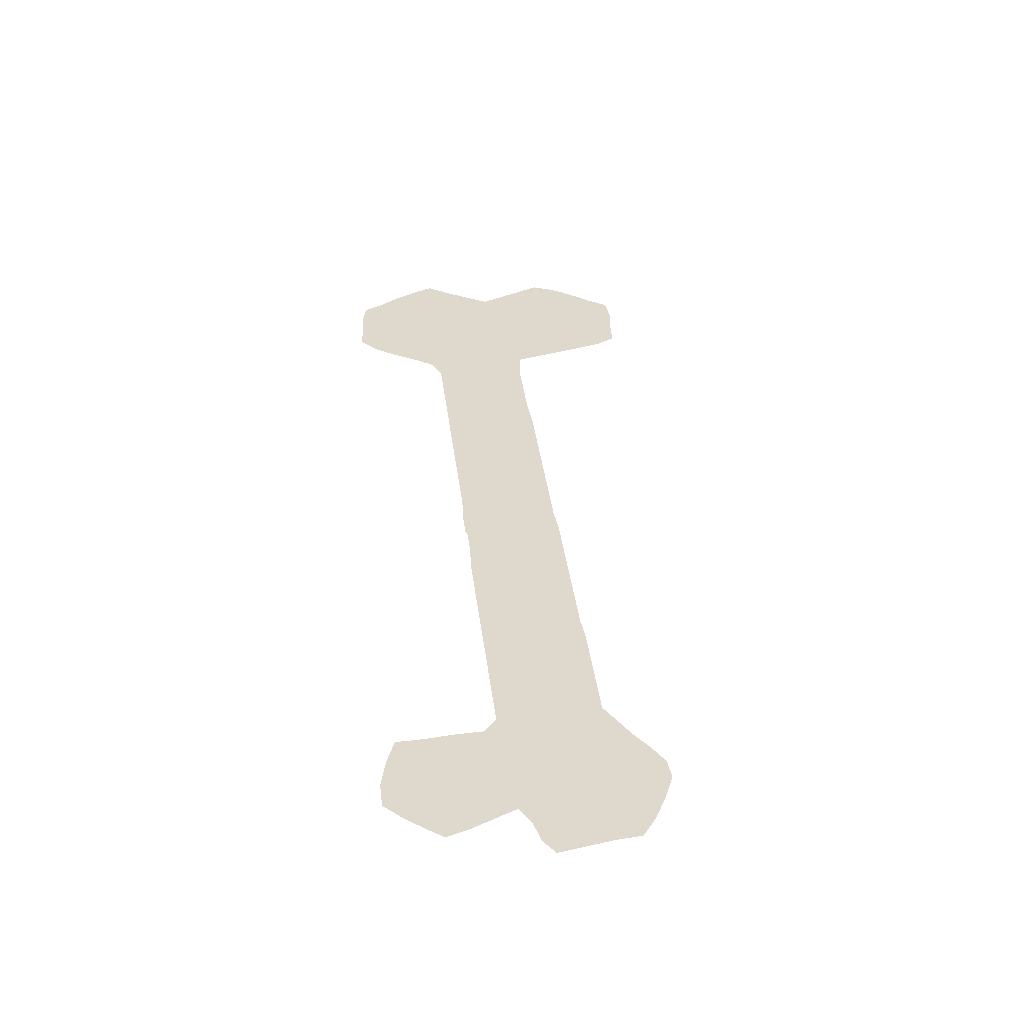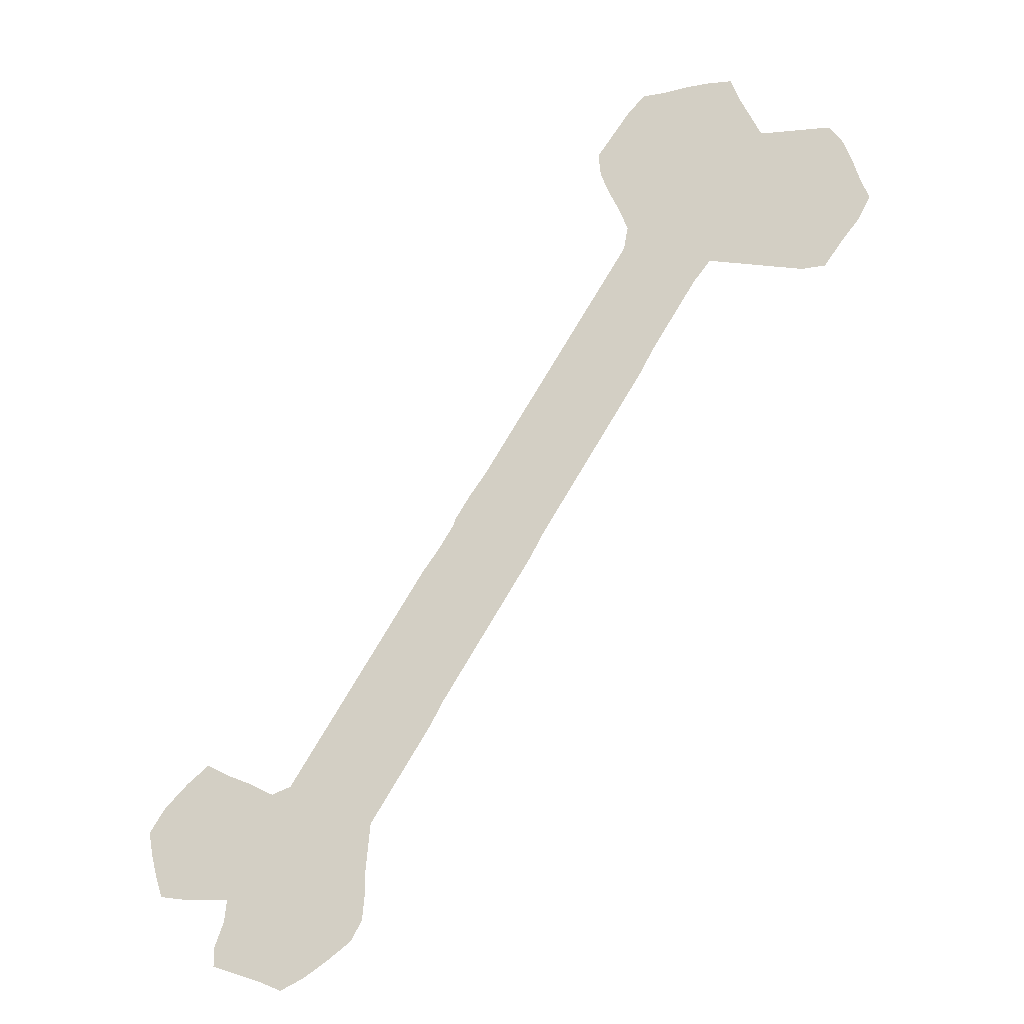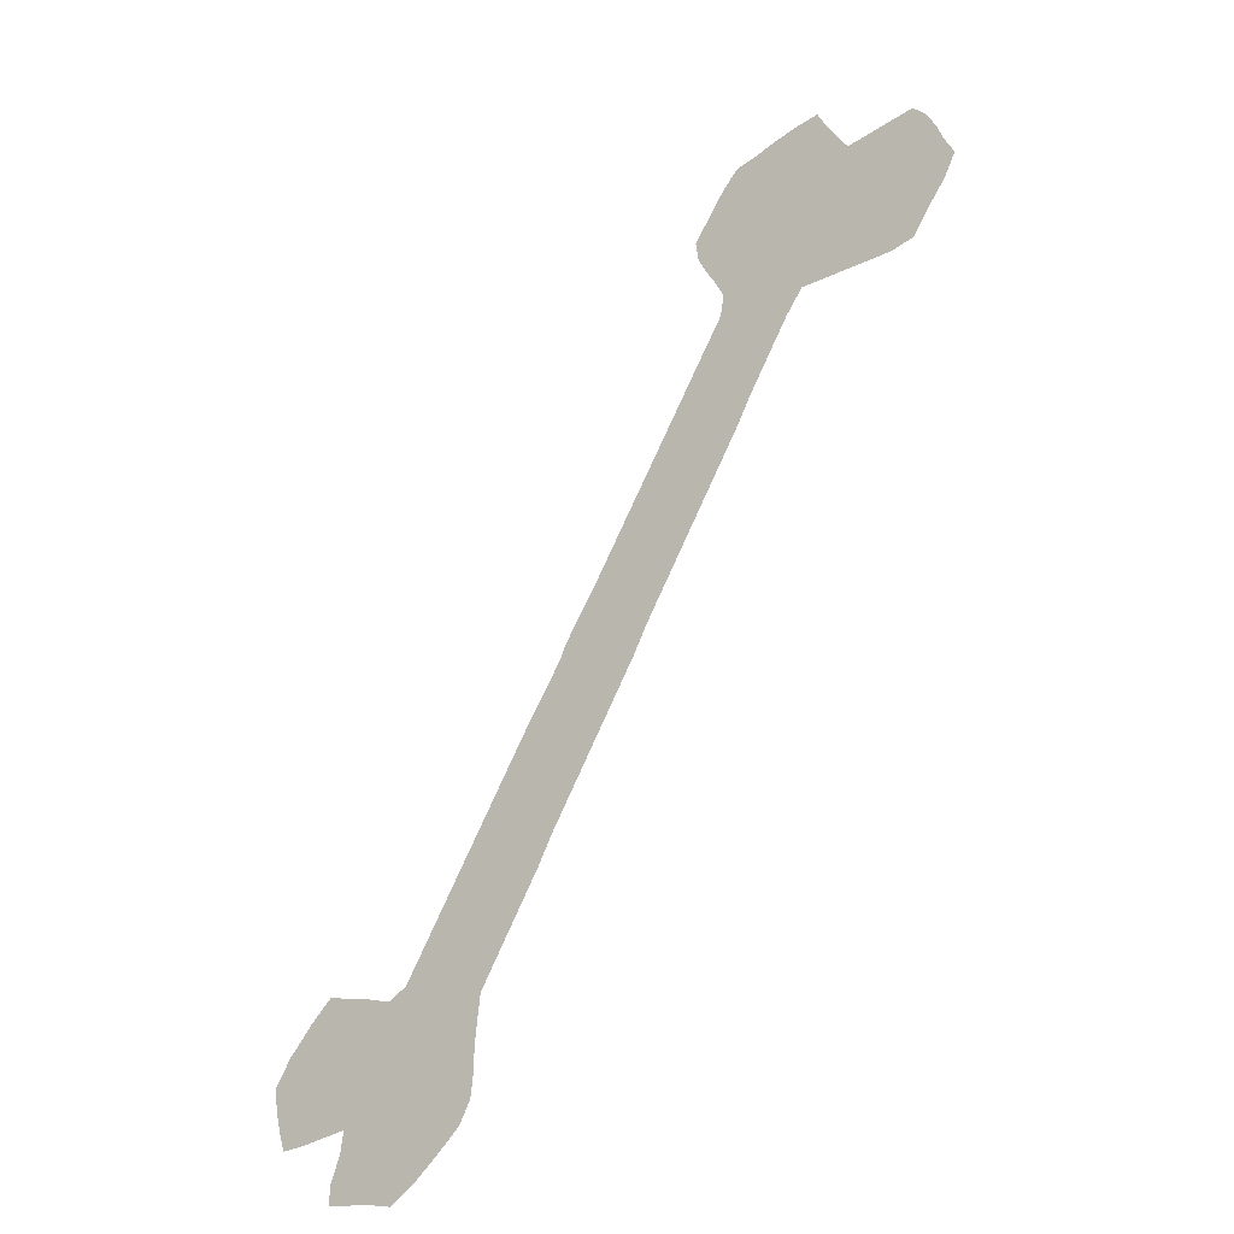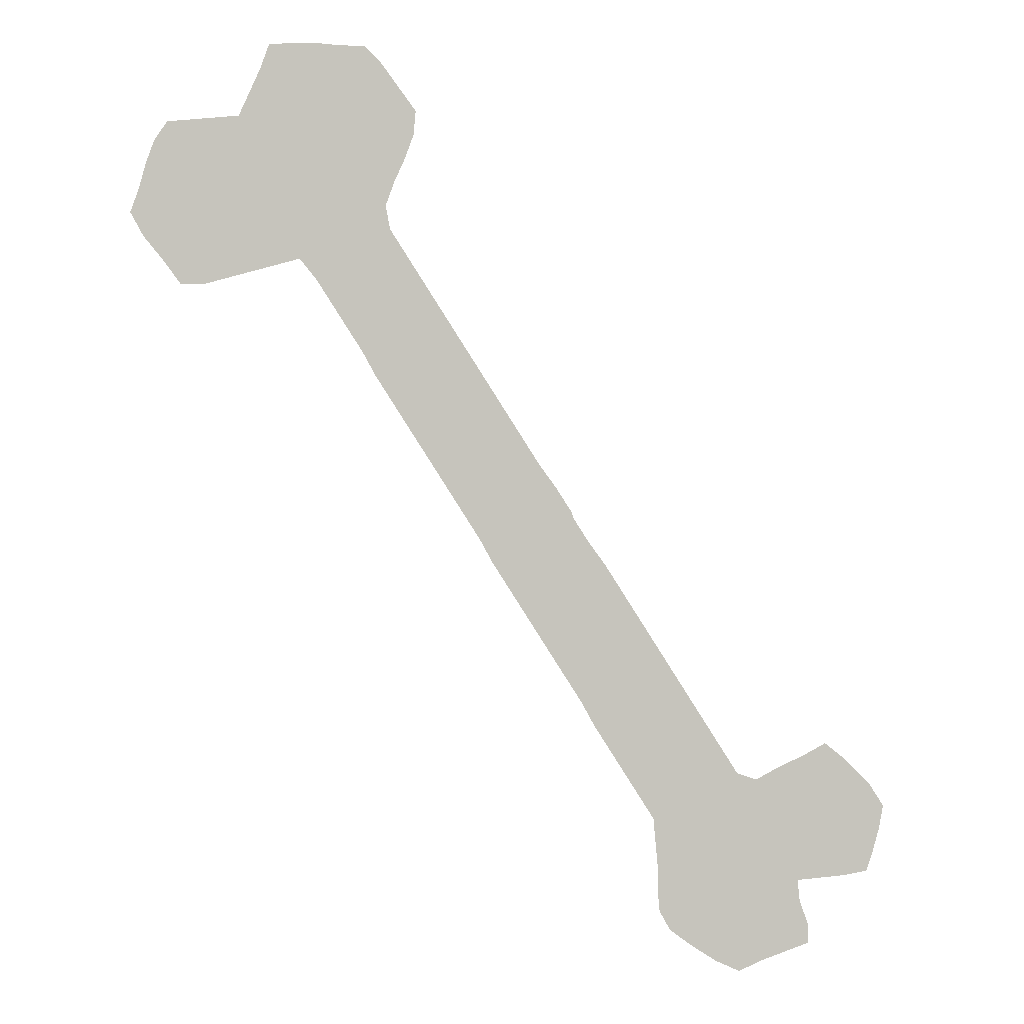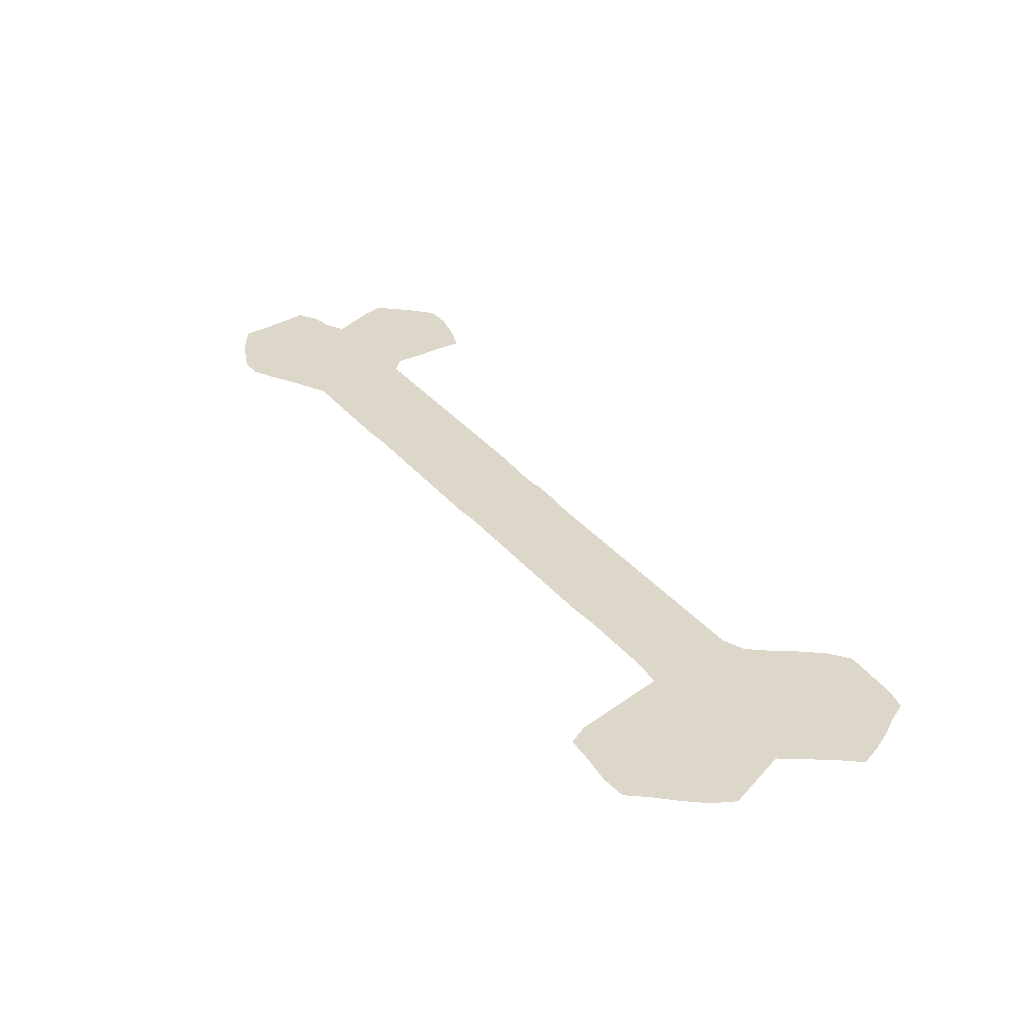
<metadata>
{"format":"obj","ext":"obj","renderer":"f3d","projection":"perspective","resolution":1024,"background":"white","views":[{"elev":31.9,"azim":-38.5,"up":"+Z"},{"elev":-23.6,"azim":17.5,"up":"+Y"},{"elev":-41.9,"azim":41.7,"up":"+Y"},{"elev":1.2,"azim":175.9,"up":"+Y"},{"elev":30.3,"azim":117.0,"up":"+Z"}]}
</metadata>
<code>
v 0.3417 0.5 0
v 0.3578 0.5252 0
v 0.3761 0.5505 0
v 0.3922 0.5757 0
v 0.4083 0.6009 0
v 0.4243 0.6261 0
v 0.4404 0.6514 0
v 0.4564 0.6766 0
v 0.4725 0.7018 0
v 0.4885 0.7271 0
v 0.5046 0.7523 0
v 0.5206 0.7775 0
v 0.5367 0.8027 0
v 0.5413 0.828 0
v 0.5321 0.8532 0
v 0.5206 0.8784 0
v 0.5115 0.9037 0
v 0.5092 0.9289 0
v 0.5275 0.9541 0
v 0.5459 0.9794 0
v 0.5642 0.9977 0
v 0.5895 0.9977 0
v 0.6147 1 0
v 0.6399 1 0
v 0.6651 0.9977 0
v 0.6743 0.9725 0
v 0.6858 0.9473 0
v 0.6973 0.922 0
v 0.7225 0.9197 0
v 0.7477 0.9174 0
v 0.7729 0.9151 0
v 0.7867 0.8945 0
v 0.7959 0.8693 0
v 0.8027 0.844 0
v 0.8119 0.8188 0
v 0.7982 0.7936 0
v 0.7775 0.7683 0
v 0.7592 0.7431 0
v 0.7339 0.7431 0
v 0.7087 0.75 0
v 0.6835 0.7569 0
v 0.6583 0.7638 0
v 0.633 0.7706 0
v 0.6147 0.7477 0
v 0.5986 0.7225 0
v 0.5826 0.6973 0
v 0.5665 0.672 0
v 0.5527 0.6468 0
v 0.5367 0.6216 0
v 0.5206 0.5963 0
v 0.5046 0.5711 0
v 0.4885 0.5459 0
v 0.4725 0.5206 0
v 0.4564 0.4954 0
v 0.4404 0.4702 0
v 0.4266 0.445 0
v 0.4106 0.4197 0
v 0.3945 0.3945 0
v 0.3784 0.3693 0
v 0.3624 0.344 0
v 0.3463 0.3188 0
v 0.3303 0.2936 0
v 0.3165 0.2683 0
v 0.3005 0.2431 0
v 0.2844 0.2179 0
v 0.2683 0.1927 0
v 0.2523 0.1674 0
v 0.25 0.1422 0
v 0.2477 0.117 0
v 0.2477 0.09174 0
v 0.2454 0.06651 0
v 0.2339 0.04587 0
v 0.2087 0.02752 0
v 0.1835 0.01147 0
v 0.1583 0 0
v 0.133 0.01147 0
v 0.1078 0.02064 0
v 0.08257 0.02982 0
v 0.08257 0.05046 0
v 0.09174 0.07569 0
v 0.09404 0.09862 0
v 0.06881 0.1009 0
v 0.04358 0.1032 0
v 0.01835 0.1078 0
v 0.01147 0.1284 0
v 0.004587 0.1537 0
v 0 0.1789 0
v 0.01605 0.2041 0
v 0.04128 0.2294 0
v 0.06422 0.2477 0
v 0.08945 0.2339 0
v 0.1147 0.2225 0
v 0.1399 0.2087 0
v 0.1605 0.2156 0
v 0.1766 0.2408 0
v 0.1927 0.2661 0
v 0.2087 0.2913 0
v 0.2248 0.3165 0
v 0.2408 0.3417 0
v 0.2569 0.367 0
v 0.2729 0.3922 0
v 0.289 0.4174 0
v 0.305 0.4427 0
v 0.3234 0.4679 0
v 0.3394 0.4931 0
f 86 88 87
f 24 26 25
f 23 26 24
f 20 22 21
f 19 22 20
f 34 36 35
f 17 19 18
f 16 19 17
f 19 27 22
f 16 27 19
f 22 27 23
f 15 28 27
f 15 27 16
f 23 27 26
f 30 32 31
f 30 33 32
f 60 102 101
f 59 103 102
f 59 102 60
f 89 91 90
f 88 91 89
f 82 88 86
f 82 91 88
f 82 92 91
f 67 95 94
f 3 54 53
f 5 52 51
f 3 53 4
f 4 52 5
f 4 53 52
f 9 48 47
f 13 43 14
f 14 28 15
f 14 43 28
f 28 41 29
f 29 41 33
f 29 33 30
f 74 76 75
f 60 101 61
f 61 101 100
f 61 100 62
f 63 99 98
f 62 99 63
f 62 100 99
f 57 105 104
f 1 105 56
f 56 105 57
f 58 103 59
f 58 104 103
f 57 104 58
f 81 92 82
f 81 93 92
f 83 86 85
f 82 86 83
f 83 85 84
f 63 98 64
f 64 98 97
f 66 96 95
f 66 95 67
f 1 56 55
f 1 55 2
f 2 55 3
f 3 55 54
f 7 50 49
f 37 40 39
f 34 40 37
f 34 37 36
f 37 39 38
f 28 43 42
f 28 42 41
f 9 47 10
f 74 80 76
f 76 80 77
f 73 80 74
f 73 81 80
f 69 93 81
f 65 96 66
f 65 97 96
f 64 97 65
f 7 49 8
f 8 48 9
f 8 49 48
f 6 51 50
f 6 50 7
f 5 51 6
f 13 44 43
f 12 44 13
f 77 79 78
f 77 80 79
f 68 94 93
f 68 93 69
f 67 94 68
f 70 81 73
f 69 81 70
f 70 72 71
f 70 73 72
f 11 45 12
f 12 45 44
f 11 46 45
f 10 47 46
f 10 46 11
f 34 41 40
f 33 41 34

</code>
